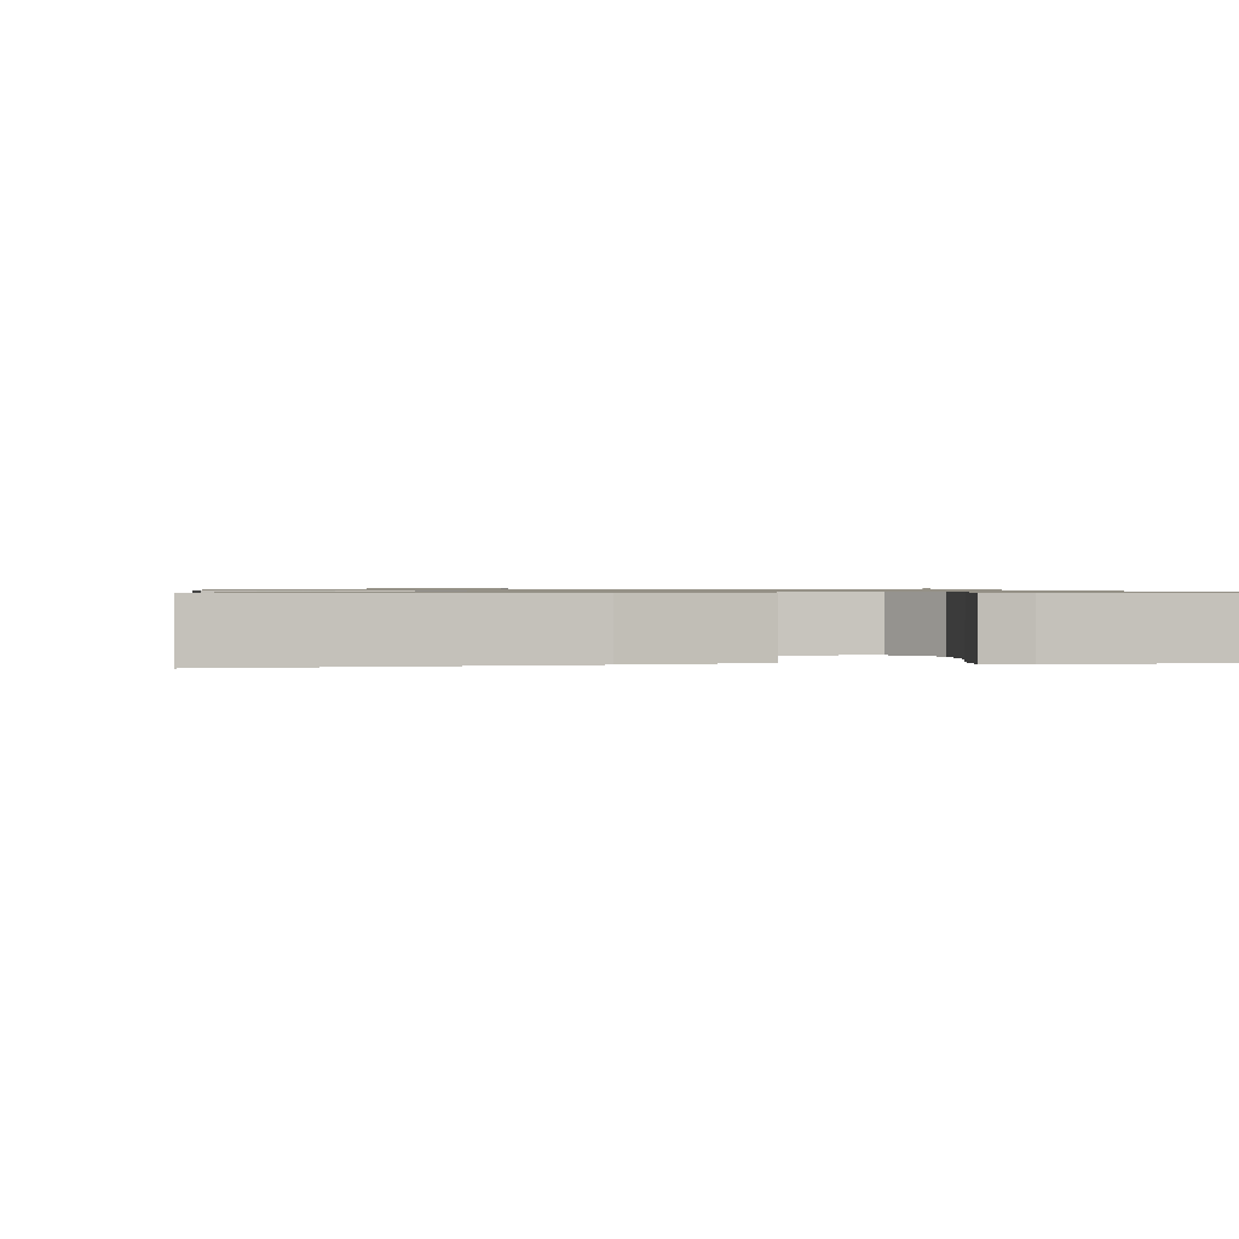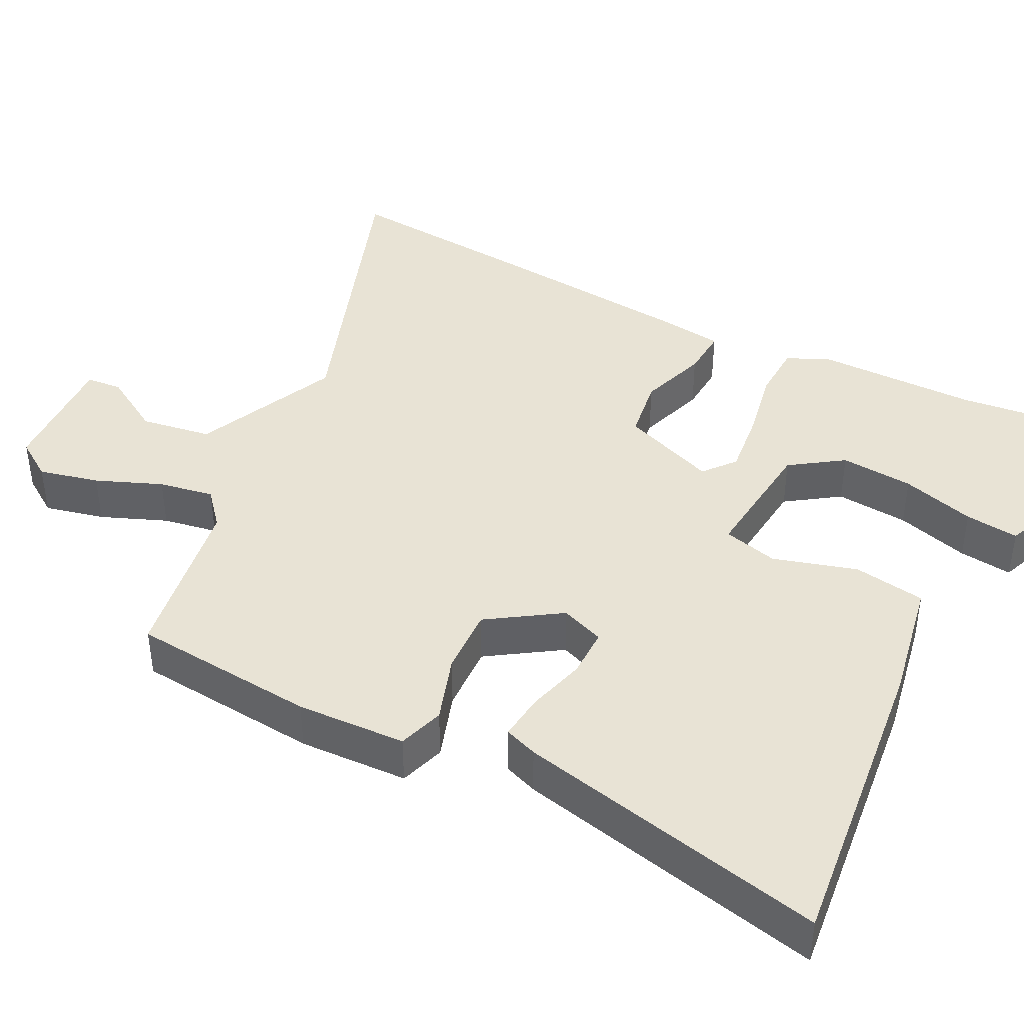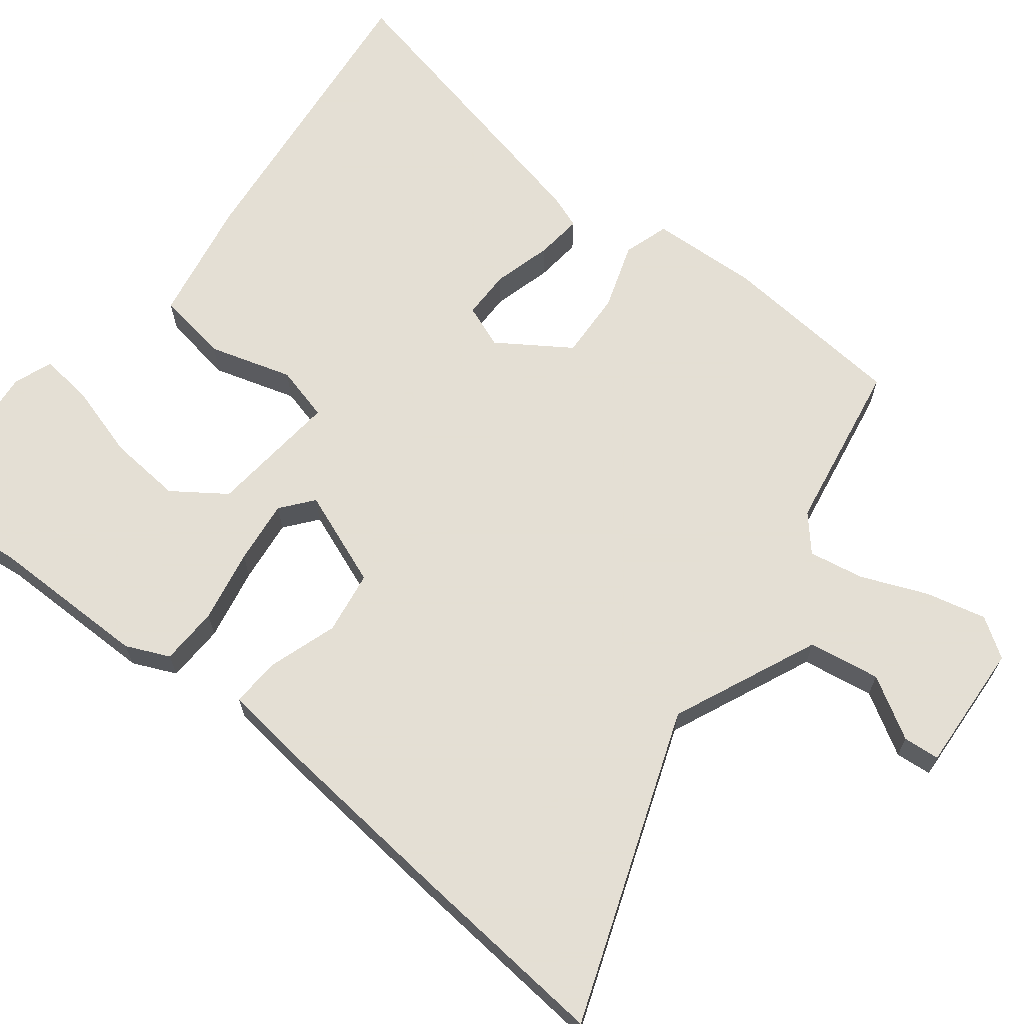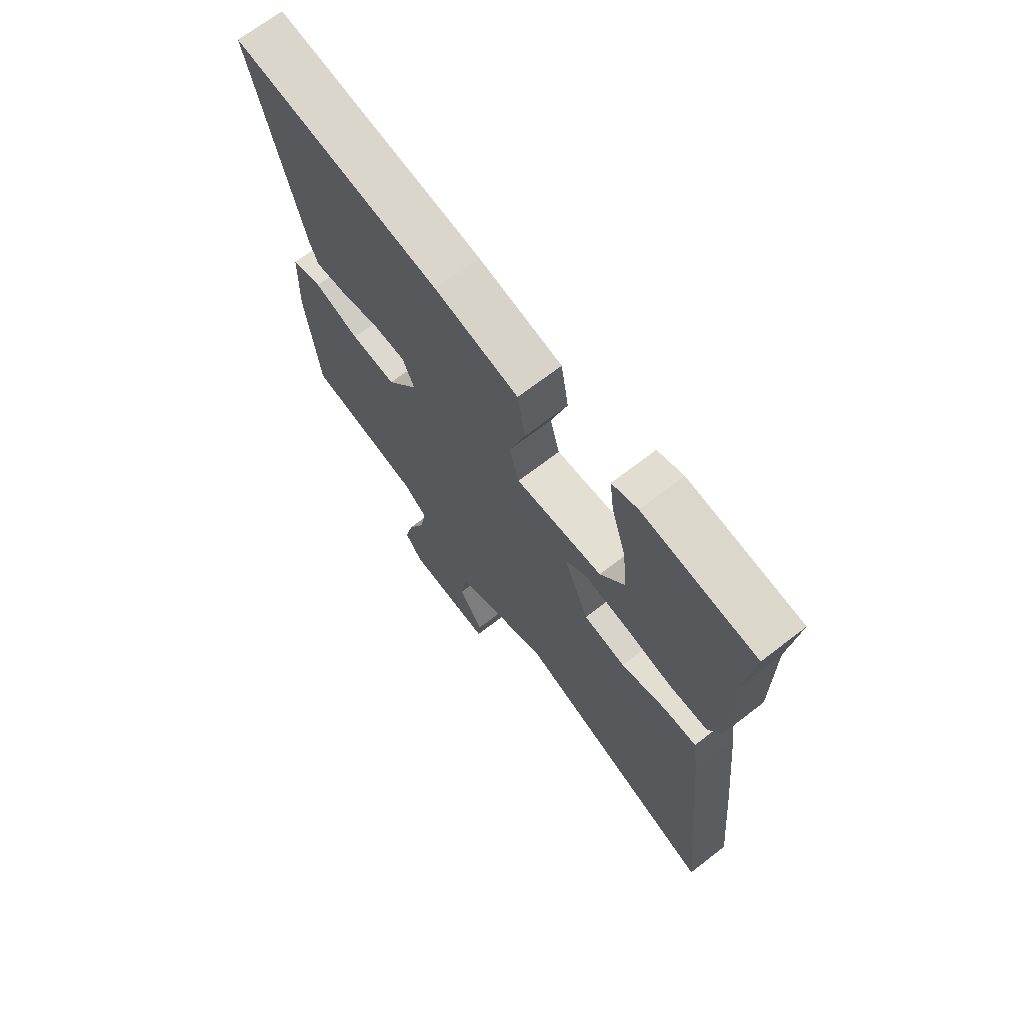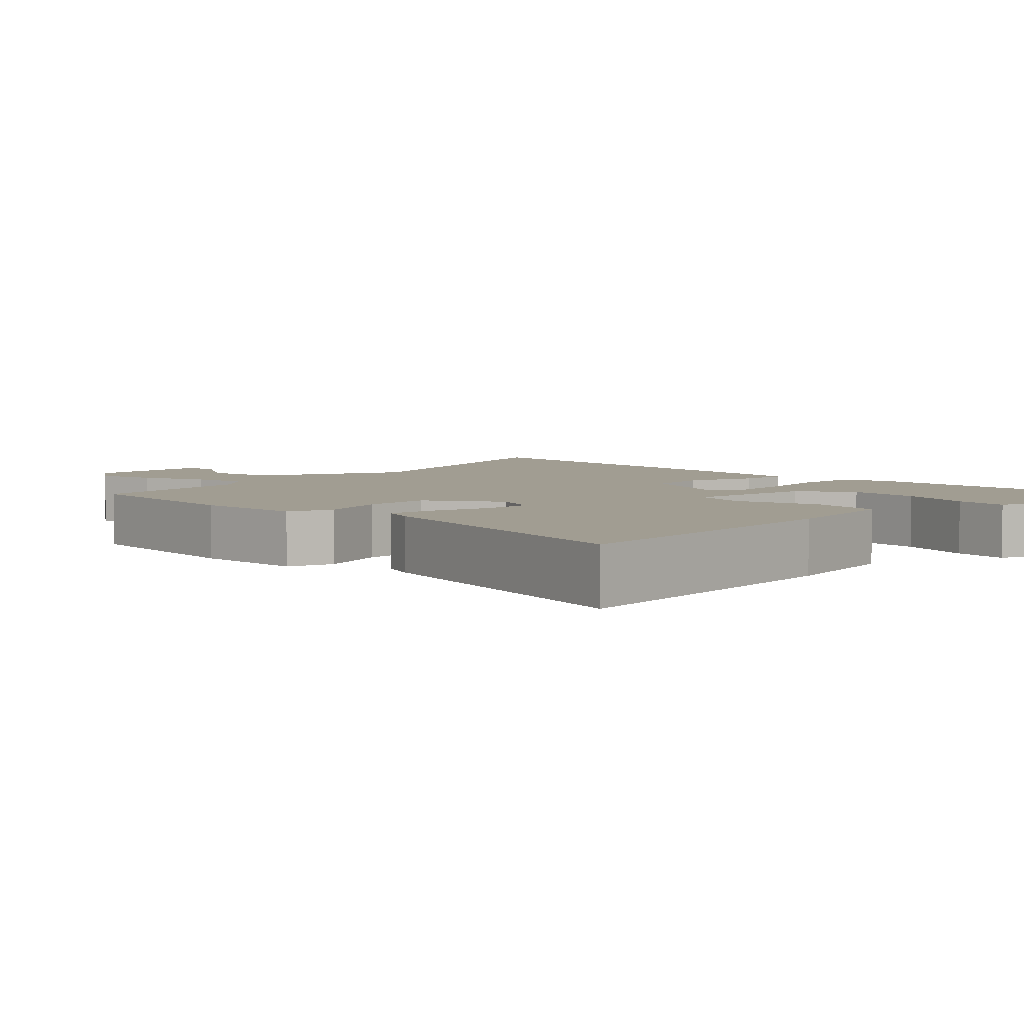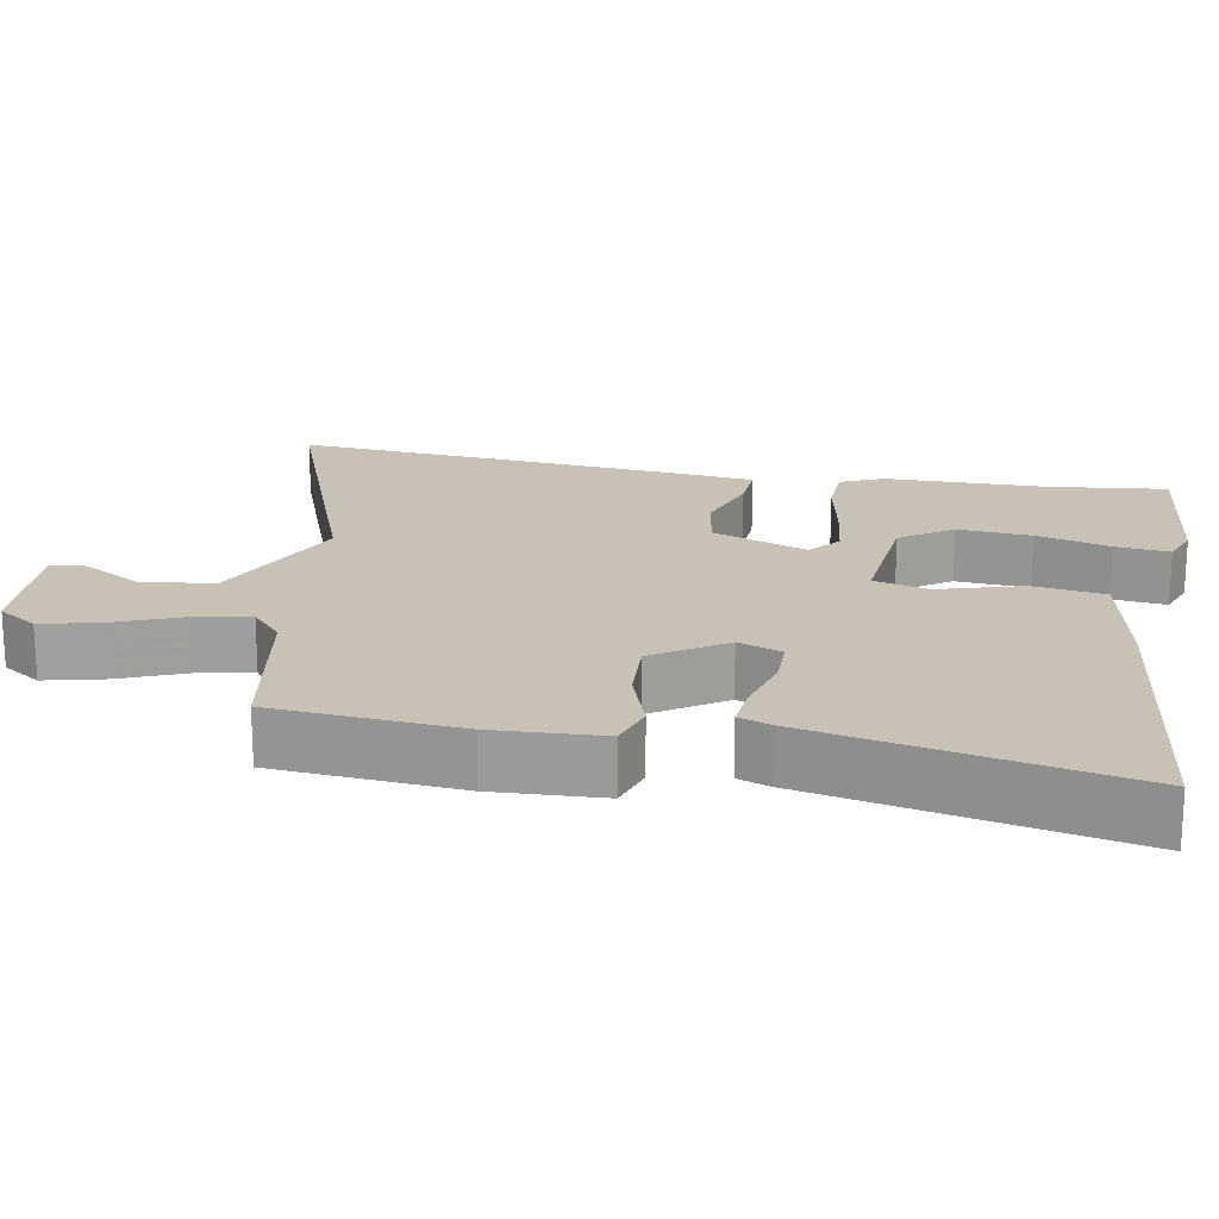
<metadata>
{"format":"obj","ext":"obj","renderer":"f3d","projection":"perspective","resolution":1024,"background":"white","views":[{"elev":0.8,"azim":-9.7,"up":"+Y"},{"elev":41.1,"azim":-63.1,"up":"+Y"},{"elev":66.3,"azim":127.7,"up":"+Y"},{"elev":69.8,"azim":52.4,"up":"+Z"},{"elev":4.7,"azim":-44.8,"up":"+Y"},{"elev":19.0,"azim":-80.1,"up":"+Y"}]}
</metadata>
<code>
v -0.496 0.07 -0.455
v -0.52 0.07 -0.203
v -0.514 0.07 -0.055
v -0.452 0.07 -0.035
v -0.361 0.07 -0.065
v -0.269 0.07 -0.069
v -0.205 0.07 0.028
v -0.228 0.07 0.087
v -0.295 0.07 0.087
v -0.375 0.07 0.065
v -0.438 0.07 0.058
v -0.455 0.07 0.103
v -0.551 0.07 0.523
v -0.13 0.07 0.478
v 0.04 0.07 0.447
v 0.056 0.07 0.349
v 0.023 0.07 0.236
v 0.043 0.07 0.161
v 0.221 0.07 0.179
v 0.27 0.07 0.25
v 0.261 0.07 0.35
v 0.231 0.07 0.45
v 0.222 0.07 0.523
v 0.274 0.07 0.543
v 0.502 0.07 0.522
v 0.485 0.07 0.361
v 0.486 0.07 0.142
v 0.46 0.07 0.083
v 0.381 0.07 0.08
v 0.282 0.07 0.099
v 0.195 0.07 0.109
v 0.152 0.07 0.074
v 0.203 0.07 -0.056
v 0.289 0.07 -0.069
v 0.382 0.07 -0.038
v 0.449 0.07 -0.034
v 0.462 0.07 -0.129
v 0.491 0.07 -0.405
v 0.517 0.07 -0.676
v 0.096 0.07 -0.526
v -0.101 0.07 -0.614
v -0.116 0.07 -0.711
v -0.066 0.07 -0.794
v -0.07 0.07 -0.843
v -0.246 0.07 -0.834
v -0.282 0.07 -0.781
v -0.263 0.07 -0.699
v -0.227 0.07 -0.61
v -0.214 0.07 -0.535
v -0.262 0.07 -0.494
v -0.496 0 -0.455
v -0.52 0 -0.203
v -0.514 0 -0.055
v -0.452 0 -0.035
v -0.361 0 -0.065
v -0.269 0 -0.069
v -0.205 0 0.028
v -0.228 0 0.087
v -0.295 0 0.087
v -0.375 0 0.065
v -0.438 0 0.058
v -0.455 0 0.103
v -0.551 0 0.523
v -0.13 0 0.478
v 0.04 0 0.447
v 0.056 0 0.349
v 0.023 0 0.236
v 0.043 0 0.161
v 0.221 0 0.179
v 0.27 0 0.25
v 0.261 0 0.35
v 0.231 0 0.45
v 0.222 0 0.523
v 0.274 0 0.543
v 0.502 0 0.522
v 0.485 0 0.361
v 0.486 0 0.142
v 0.46 0 0.083
v 0.381 0 0.08
v 0.282 0 0.099
v 0.195 0 0.109
v 0.152 0 0.074
v 0.203 0 -0.056
v 0.289 0 -0.069
v 0.382 0 -0.038
v 0.449 0 -0.034
v 0.462 0 -0.129
v 0.491 0 -0.405
v 0.517 0 -0.676
v 0.096 0 -0.526
v -0.101 0 -0.614
v -0.116 0 -0.711
v -0.066 0 -0.794
v -0.07 0 -0.843
v -0.246 0 -0.834
v -0.282 0 -0.781
v -0.263 0 -0.699
v -0.227 0 -0.61
v -0.214 0 -0.535
v -0.262 0 -0.494
f 46 47 48
f 45 46 48
f 44 45 48
f 43 44 48
f 42 43 48
f 41 42 48 49
f 40 41 49 50
f 38 39 40
f 37 38 40
f 36 37 40
f 35 36 40
f 34 35 40
f 50 1 2
f 40 50 2
f 34 40 2
f 33 34 2
f 28 29 30
f 27 28 30
f 26 27 30
f 26 30 31
f 24 25 26
f 23 24 26
f 22 23 26
f 21 22 26
f 20 21 26
f 26 31 32
f 20 26 32
f 19 20 32
f 15 16 17
f 14 15 17
f 13 14 17
f 12 13 17
f 11 12 17
f 10 11 17
f 9 10 17
f 8 9 17 18
f 18 19 32
f 8 18 32
f 7 8 32
f 2 3 4 5
f 2 5 6
f 33 2 6
f 6 7 32 33
f 98 97 96
f 98 96 95
f 98 95 94
f 98 94 93
f 98 93 92
f 99 98 92 91
f 100 99 91 90
f 90 89 88
f 90 88 87
f 90 87 86
f 90 86 85
f 90 85 84
f 52 51 100
f 52 100 90
f 52 90 84
f 52 84 83
f 80 79 78
f 80 78 77
f 80 77 76
f 81 80 76
f 76 75 74
f 76 74 73
f 76 73 72
f 76 72 71
f 76 71 70
f 82 81 76
f 82 76 70
f 82 70 69
f 67 66 65
f 67 65 64
f 67 64 63
f 67 63 62
f 67 62 61
f 67 61 60
f 67 60 59
f 68 67 59 58
f 82 69 68
f 82 68 58
f 82 58 57
f 55 54 53 52
f 56 55 52
f 56 52 83
f 83 82 57 56
f 1 51 52 2
f 2 52 53 3
f 3 53 54 4
f 4 54 55 5
f 5 55 56 6
f 6 56 57 7
f 7 57 58 8
f 8 58 59 9
f 9 59 60 10
f 10 60 61 11
f 11 61 62 12
f 12 62 63 13
f 13 63 64 14
f 14 64 65 15
f 15 65 66 16
f 16 66 67 17
f 17 67 68 18
f 18 68 69 19
f 19 69 70 20
f 20 70 71 21
f 21 71 72 22
f 22 72 73 23
f 23 73 74 24
f 24 74 75 25
f 25 75 76 26
f 26 76 77 27
f 27 77 78 28
f 28 78 79 29
f 29 79 80 30
f 30 80 81 31
f 31 81 82 32
f 32 82 83 33
f 33 83 84 34
f 34 84 85 35
f 35 85 86 36
f 36 86 87 37
f 37 87 88 38
f 38 88 89 39
f 39 89 90 40
f 40 90 91 41
f 41 91 92 42
f 42 92 93 43
f 43 93 94 44
f 44 94 95 45
f 45 95 96 46
f 46 96 97 47
f 47 97 98 48
f 48 98 99 49
f 49 99 100 50
f 50 100 51 1

</code>
